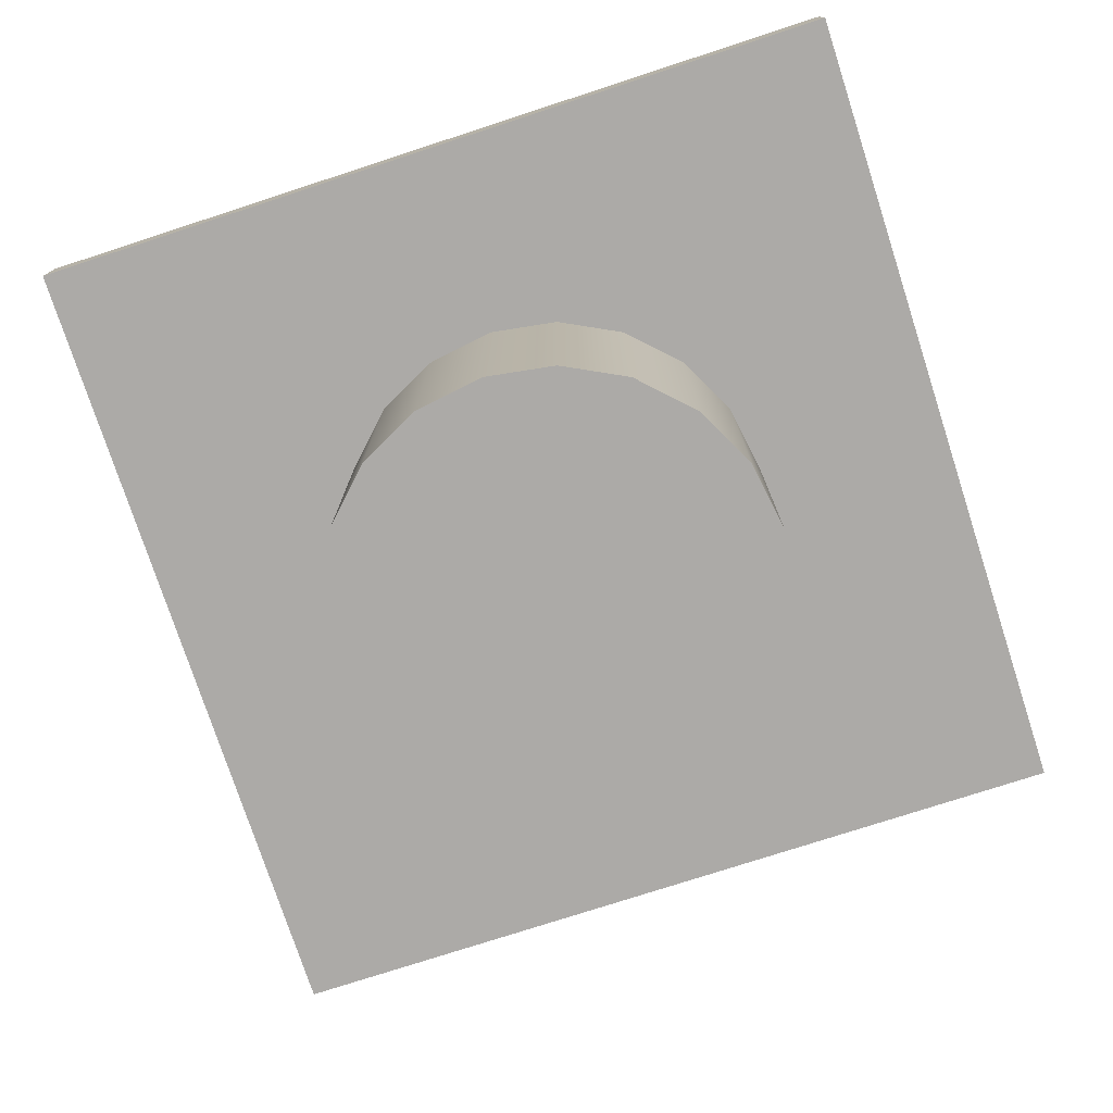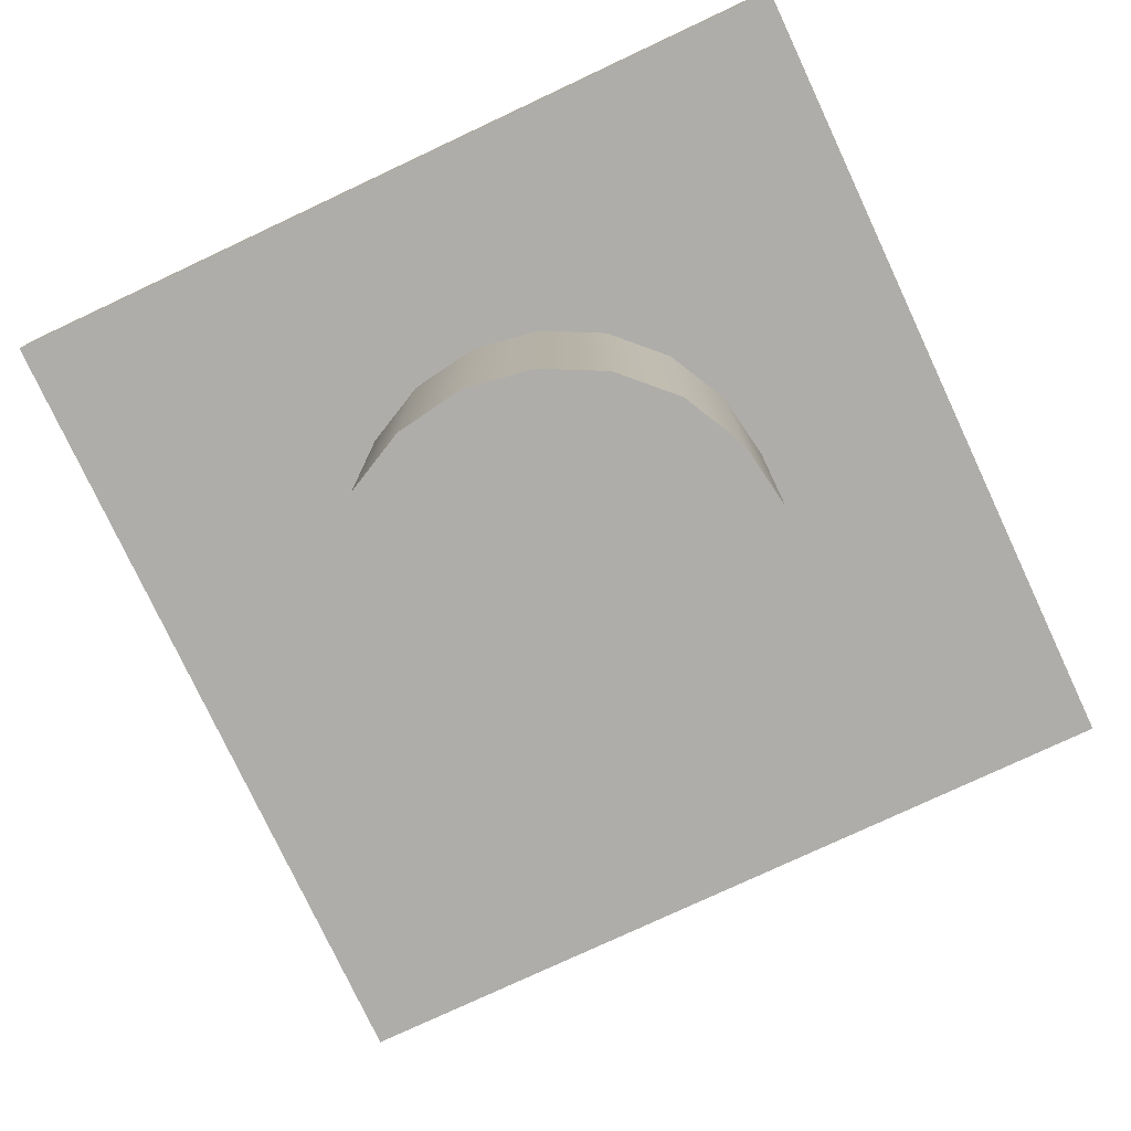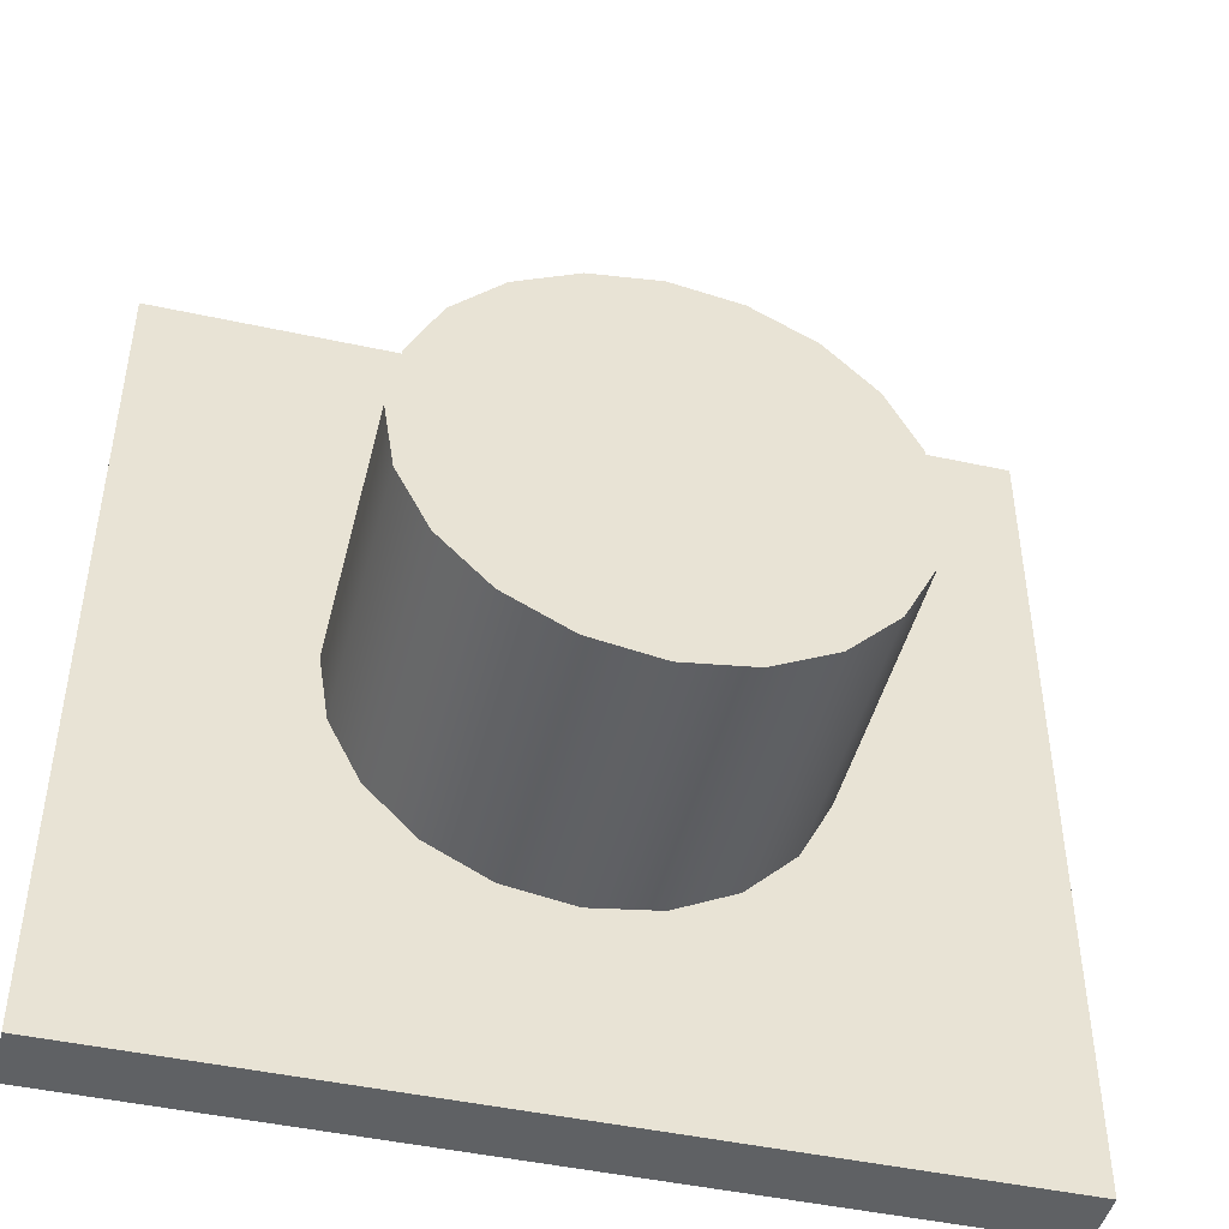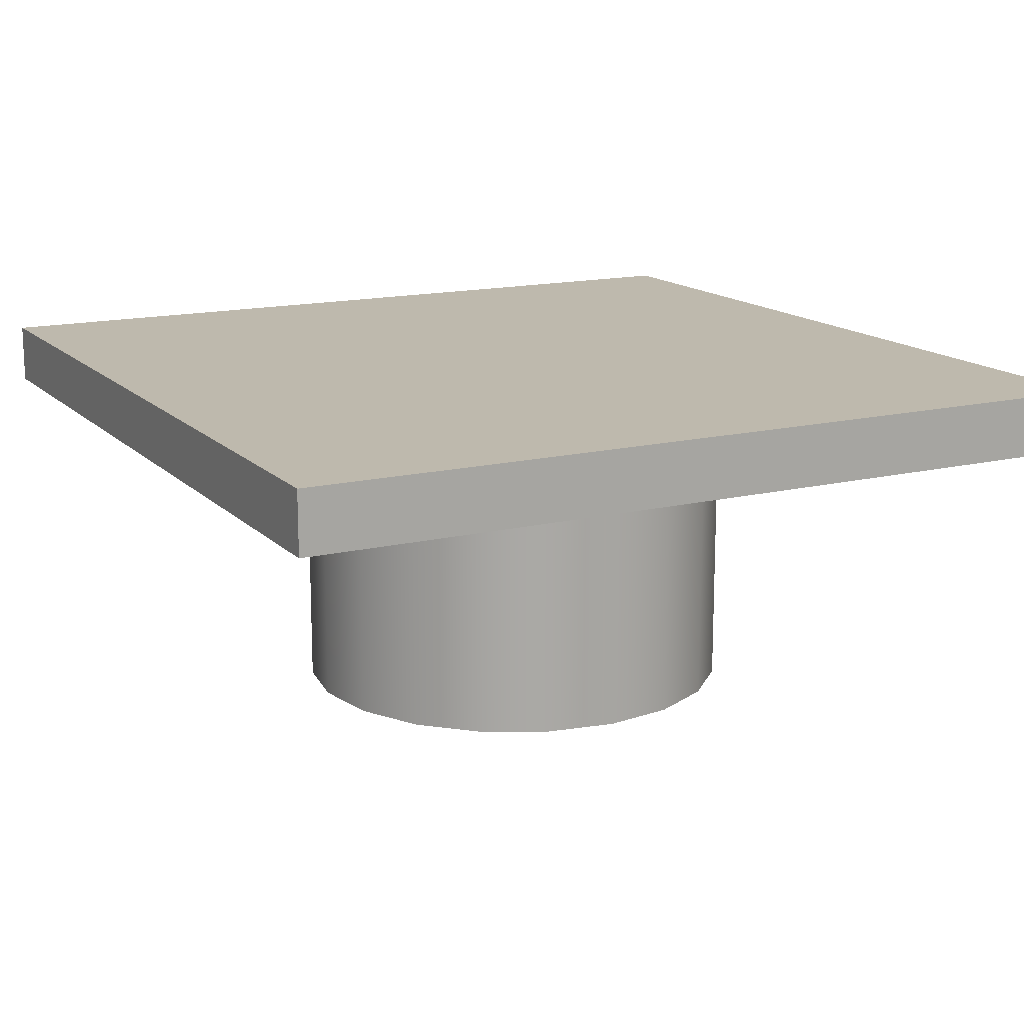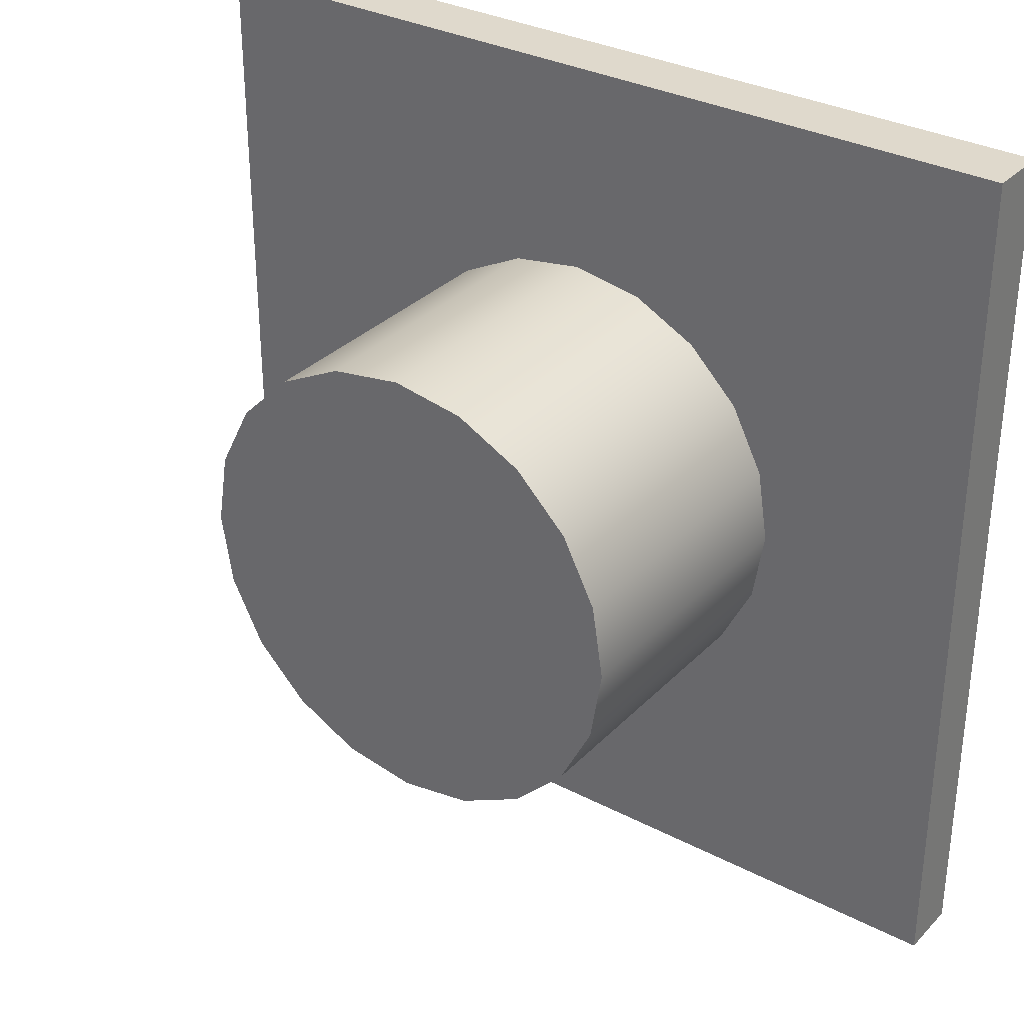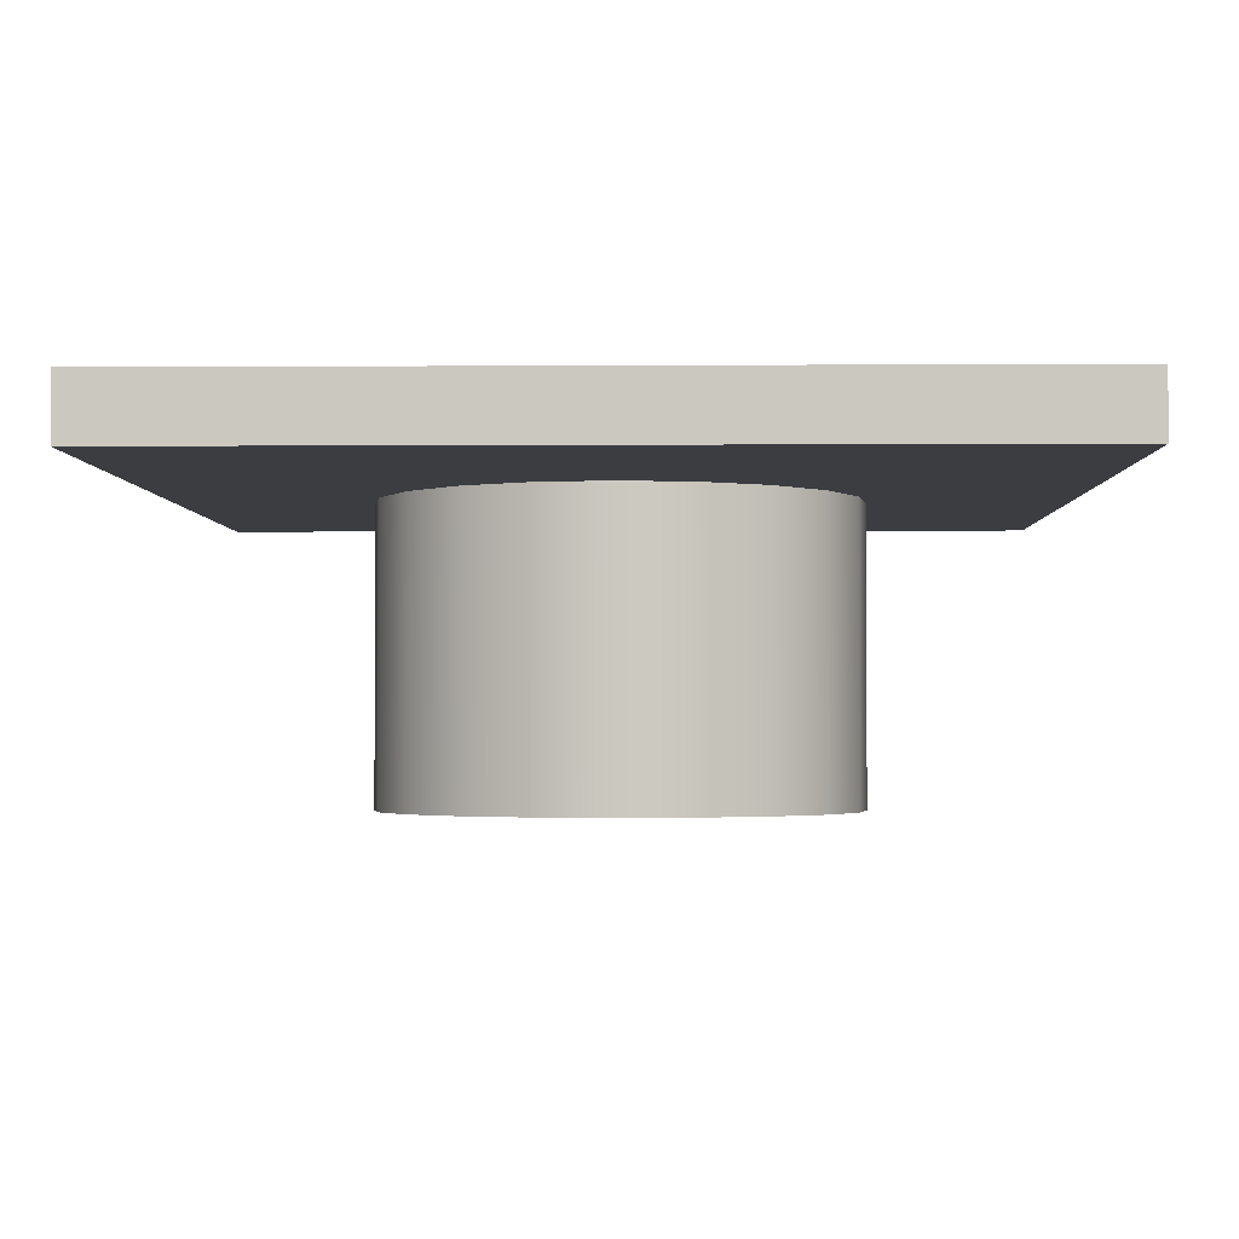
<metadata>
{"format":"obj","ext":"obj","renderer":"f3d","projection":"perspective","resolution":1024,"background":"white","views":[{"elev":-76.1,"azim":108.0,"up":"+Y"},{"elev":-77.4,"azim":-64.9,"up":"+Y"},{"elev":-46.2,"azim":-14.0,"up":"+Z"},{"elev":15.1,"azim":152.4,"up":"+Y"},{"elev":32.3,"azim":36.0,"up":"+Z"},{"elev":-2.5,"azim":91.3,"up":"+Y"}]}
</metadata>
<code>
g default
v 0.1428 -0.09351 -0.03808
v 0.1215 -0.09351 -0.07994
v 0.08826 -0.09351 -0.1132
v 0.0464 -0.09351 -0.1345
v 0 -0.09351 -0.1418
v -0.0464 -0.09351 -0.1345
v -0.08826 -0.09351 -0.1132
v -0.1215 -0.09351 -0.07993
v -0.1428 -0.09351 -0.03808
v -0.1502 -0.09351 0.008323
v -0.1428 -0.09351 0.05472
v -0.1215 -0.09351 0.09658
v -0.08826 -0.09351 0.1298
v -0.0464 -0.09351 0.1511
v -0 -0.09351 0.1585
v 0.0464 -0.09351 0.1511
v 0.08826 -0.09351 0.1298
v 0.1215 -0.09351 0.09658
v 0.1428 -0.09351 0.05472
v 0.1502 -0.09351 0.008323
v 0.1428 0.09351 -0.03808
v 0.1215 0.09351 -0.07994
v 0.08826 0.09351 -0.1132
v 0.0464 0.09351 -0.1345
v 0 0.09351 -0.1418
v -0.0464 0.09351 -0.1345
v -0.08826 0.09351 -0.1132
v -0.1215 0.09351 -0.07993
v -0.1428 0.09351 -0.03808
v -0.1502 0.09351 0.008323
v -0.1428 0.09351 0.05472
v -0.1215 0.09351 0.09658
v -0.08826 0.09351 0.1298
v -0.0464 0.09351 0.1511
v -0 0.09351 0.1585
v 0.0464 0.09351 0.1511
v 0.08826 0.09351 0.1298
v 0.1215 0.09351 0.09658
v 0.1428 0.09351 0.05472
v 0.1502 0.09351 0.008323
v 0 -0.09351 0.008323
v 0 0.09351 0.008323
g pCylinder1
f 1 2 22 21
f 2 3 23 22
f 3 4 24 23
f 4 5 25 24
f 5 6 26 25
f 6 7 27 26
f 7 8 28 27
f 8 9 29 28
f 9 10 30 29
f 10 11 31 30
f 11 12 32 31
f 12 13 33 32
f 13 14 34 33
f 14 15 35 34
f 15 16 36 35
f 16 17 37 36
f 17 18 38 37
f 18 19 39 38
f 19 20 40 39
f 20 1 21 40
f 2 1 41
f 3 2 41
f 4 3 41
f 5 4 41
f 6 5 41
f 7 6 41
f 8 7 41
f 9 8 41
f 10 9 41
f 11 10 41
f 12 11 41
f 13 12 41
f 14 13 41
f 15 14 41
f 16 15 41
f 17 16 41
f 18 17 41
f 19 18 41
f 20 19 41
f 1 20 41
f 21 22 42
f 22 23 42
f 23 24 42
f 24 25 42
f 25 26 42
f 26 27 42
f 27 28 42
f 28 29 42
f 29 30 42
f 30 31 42
f 31 32 42
f 32 33 42
f 33 34 42
f 34 35 42
f 35 36 42
f 36 37 42
f 37 38 42
f 38 39 42
f 39 40 42
f 40 21 42
g default
v -0.2826 0.0987 0.2913
v 0.2826 0.0987 0.2913
v -0.2826 0.1391 0.2913
v 0.2826 0.1391 0.2913
v -0.2826 0.1391 -0.2738
v 0.2826 0.1391 -0.2738
v -0.2826 0.0987 -0.2738
v 0.2826 0.0987 -0.2738
g pCube1
f 43 44 46 45
f 45 46 48 47
f 47 48 50 49
f 49 50 44 43
f 44 50 48 46
f 49 43 45 47

</code>
